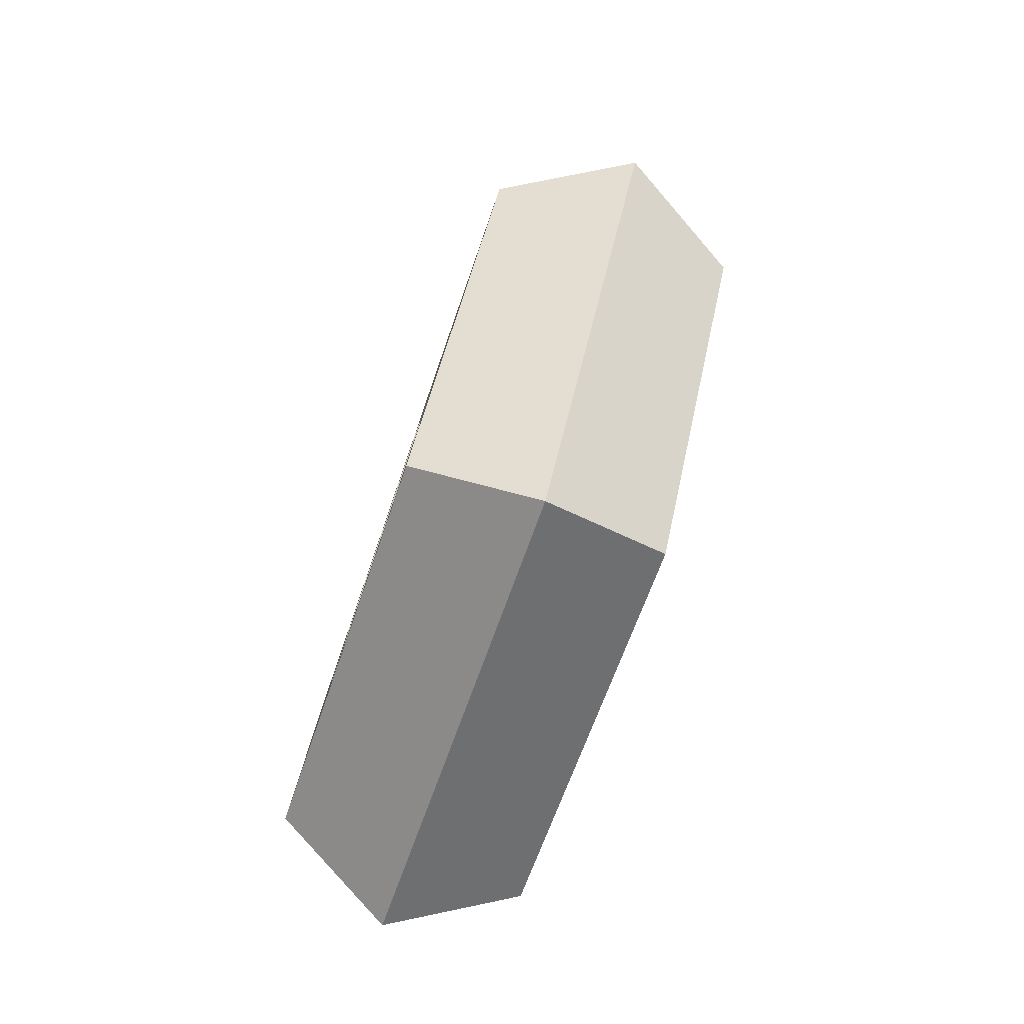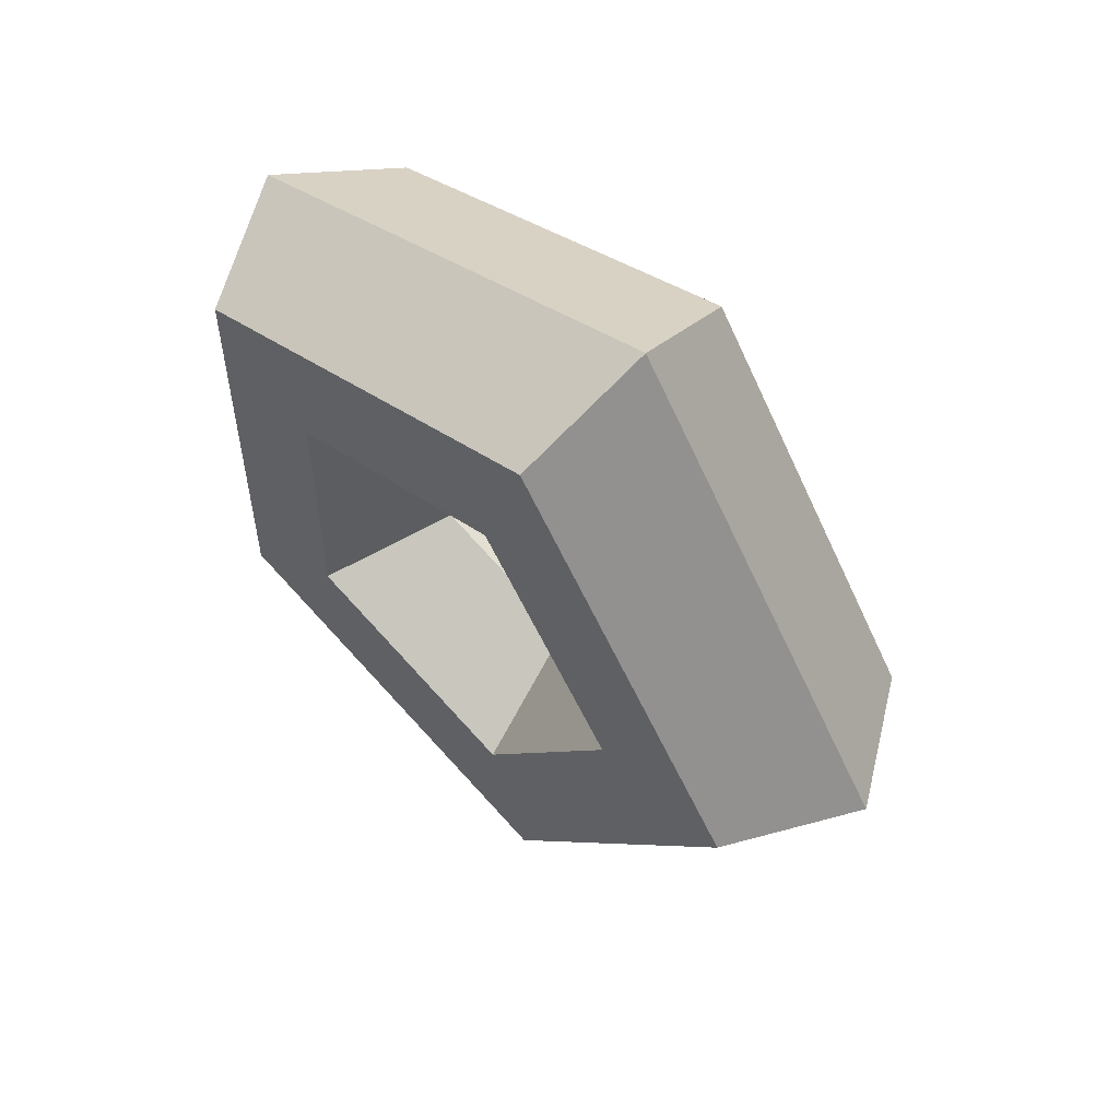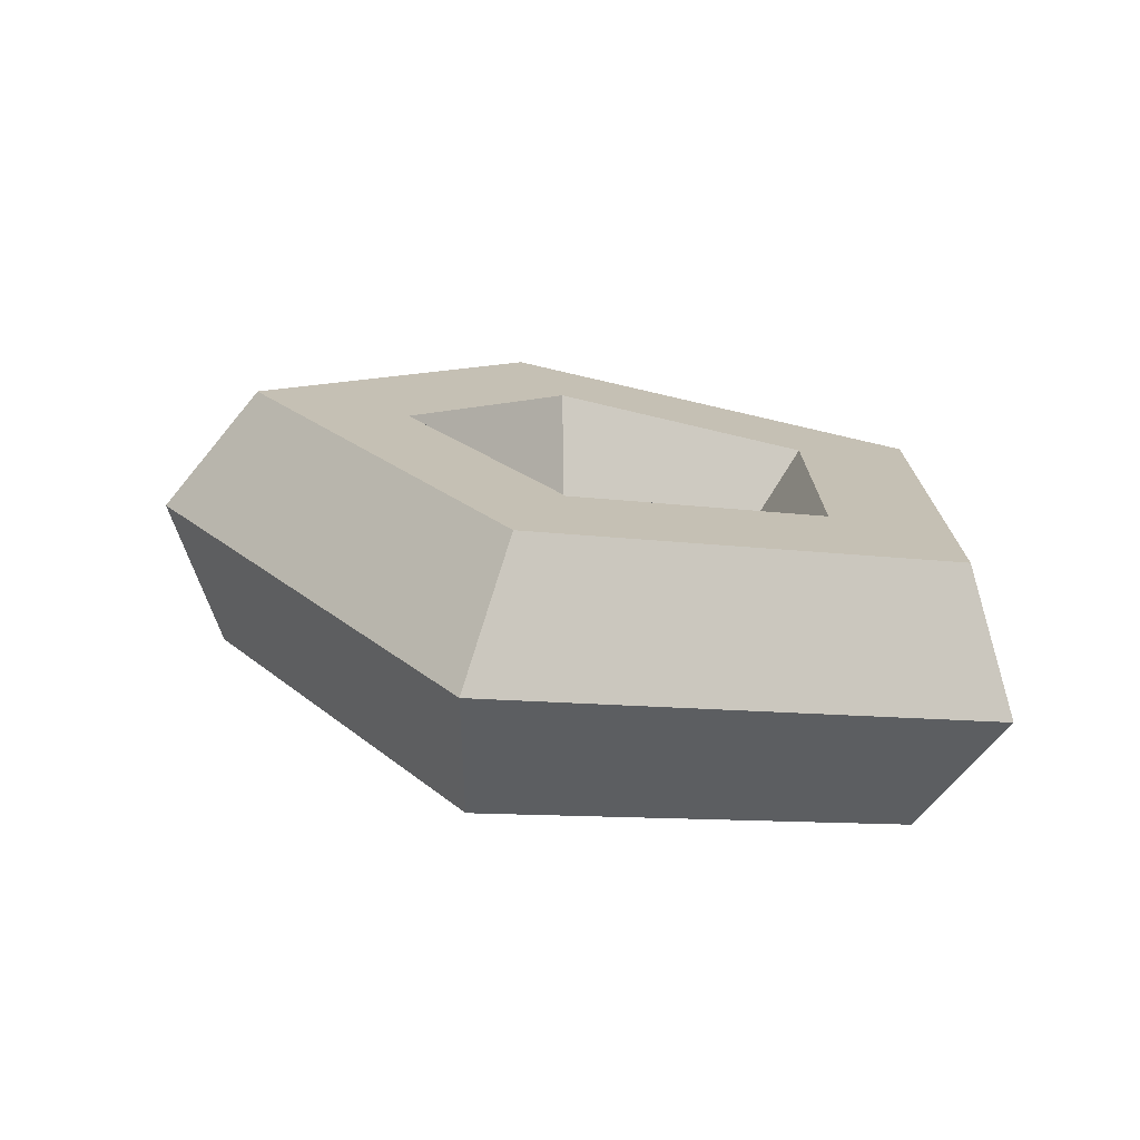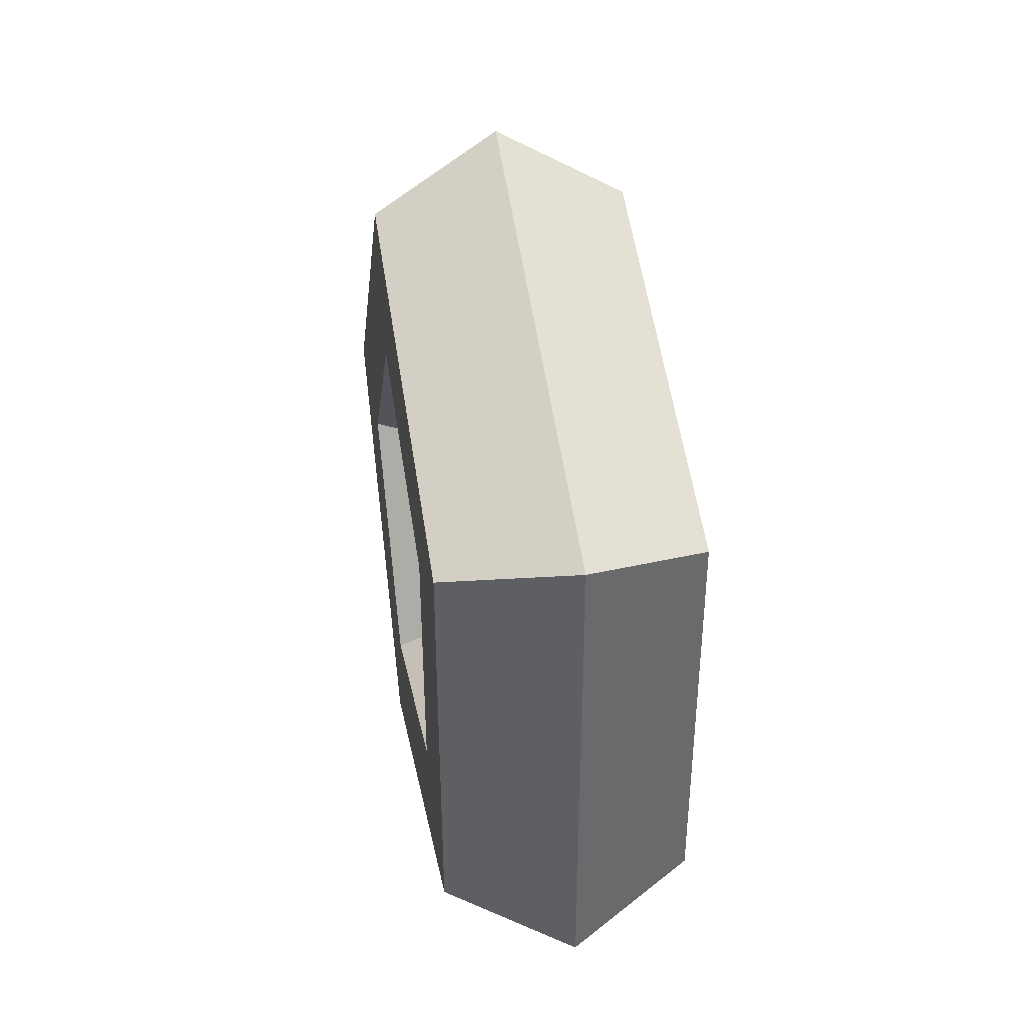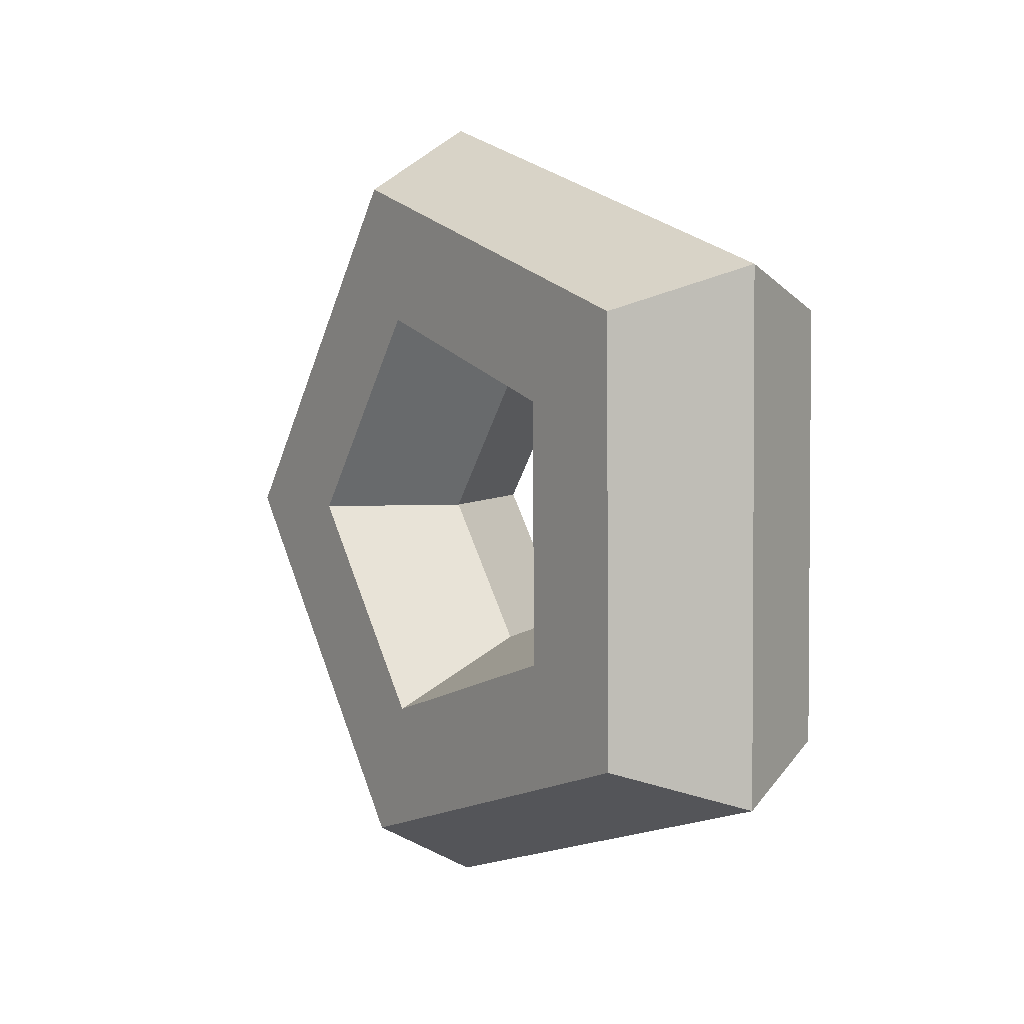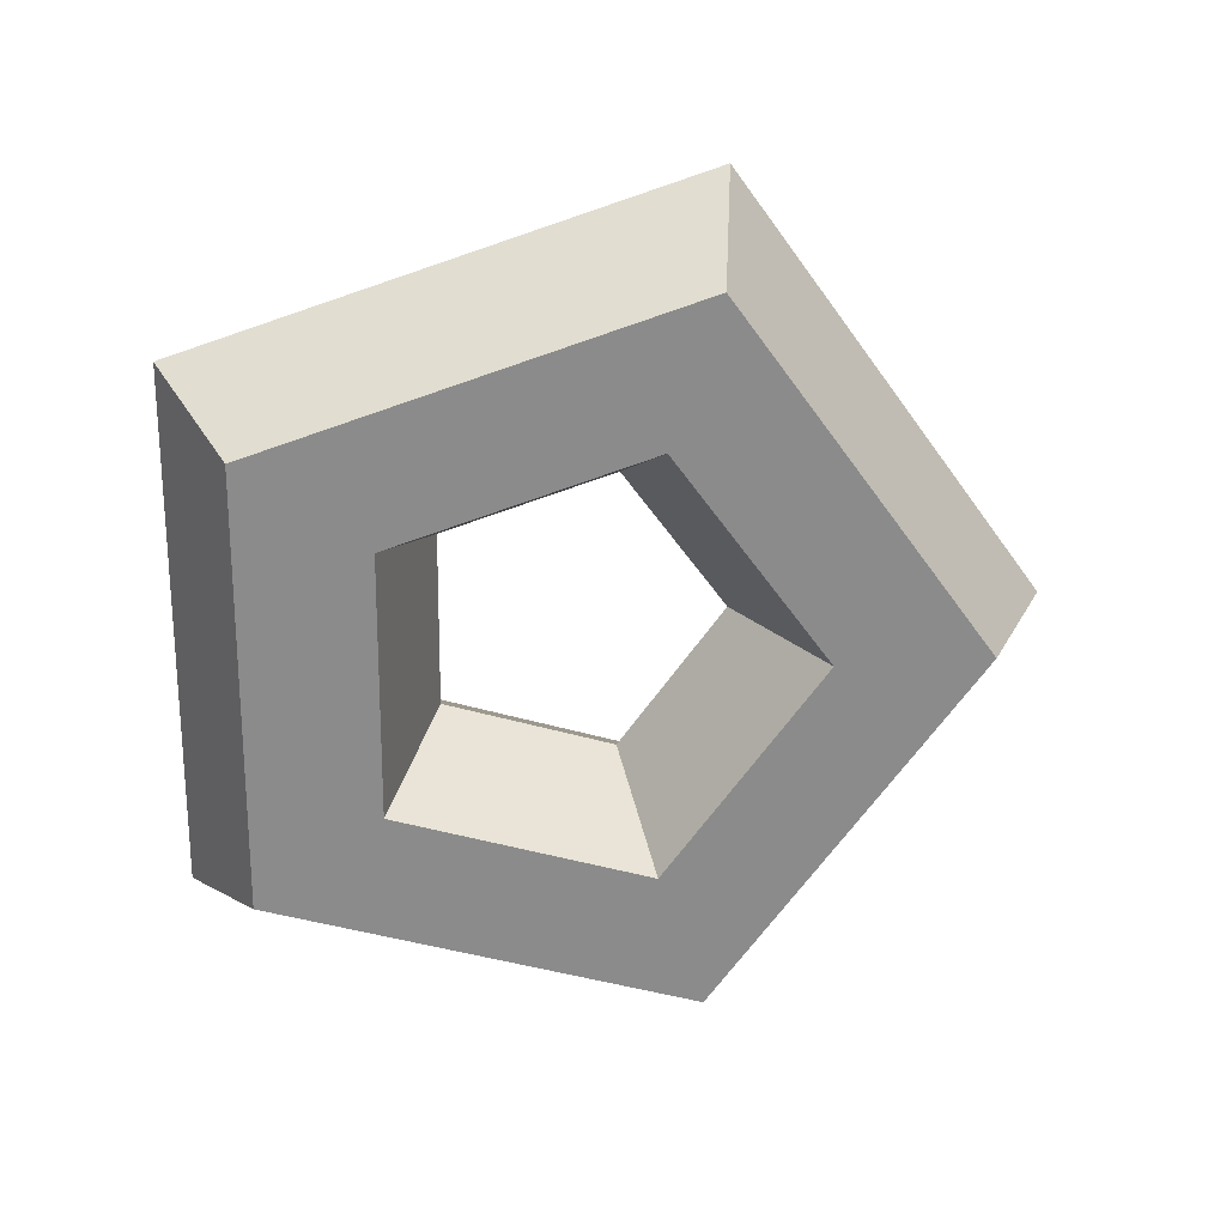
<metadata>
{"format":"obj","ext":"obj","renderer":"f3d","projection":"perspective","resolution":1024,"background":"white","views":[{"elev":-79.7,"azim":160.9,"up":"+Z"},{"elev":56.7,"azim":134.0,"up":"+Z"},{"elev":-73.6,"azim":-99.6,"up":"+Z"},{"elev":40.9,"azim":-9.4,"up":"+Z"},{"elev":5.7,"azim":-34.9,"up":"+Z"},{"elev":26.6,"azim":82.7,"up":"+Z"}]}
</metadata>
<code>
o Torus
v 0 -0.02408 0.01789
v 0.00866 -0.02007 0.01491
v 0.00866 -0.01204 0.008947
v 0 -0.008026 0.005965
v -0.00866 -0.01204 0.008947
v -0.00866 -0.02007 0.01491
v 0 -0.02446 -0.01737
v 0.00866 -0.02038 -0.01448
v 0.00866 -0.01223 -0.008685
v 0 -0.008153 -0.00579
v -0.00866 -0.01223 -0.008685
v -0.00866 -0.02038 -0.01448
v -0 0.008962 -0.02863
v 0.00866 0.007468 -0.02386
v 0.00866 0.004481 -0.01431
v -0 0.002987 -0.009543
v -0.00866 0.004481 -0.01431
v -0.00866 0.007468 -0.02386
v -0 0.03 -0.000324
v 0.00866 0.025 -0.00027
v 0.00866 0.015 -0.000162
v -0 0.009999 -0.000108
v -0.00866 0.015 -0.000162
v -0.00866 0.025 -0.00027
v -0 0.009578 0.02843
v 0.00866 0.007982 0.02369
v 0.00866 0.004789 0.01422
v -0 0.003193 0.009477
v -0.00866 0.004789 0.01422
v -0.00866 0.007982 0.02369
f 1 7 8 2
f 2 8 9 3
f 3 9 10 4
f 4 10 11 5
f 5 11 12 6
f 1 6 12 7
f 7 13 14 8
f 8 14 15 9
f 9 15 16 10
f 10 16 17 11
f 11 17 18 12
f 12 18 13 7
f 13 19 20 14
f 14 20 21 15
f 15 21 22 16
f 16 22 23 17
f 17 23 24 18
f 18 24 19 13
f 19 25 26 20
f 20 26 27 21
f 21 27 28 22
f 22 28 29 23
f 23 29 30 24
f 24 30 25 19
f 25 1 2 26
f 26 2 3 27
f 27 3 4 28
f 28 4 5 29
f 29 5 6 30
f 30 6 1 25

</code>
